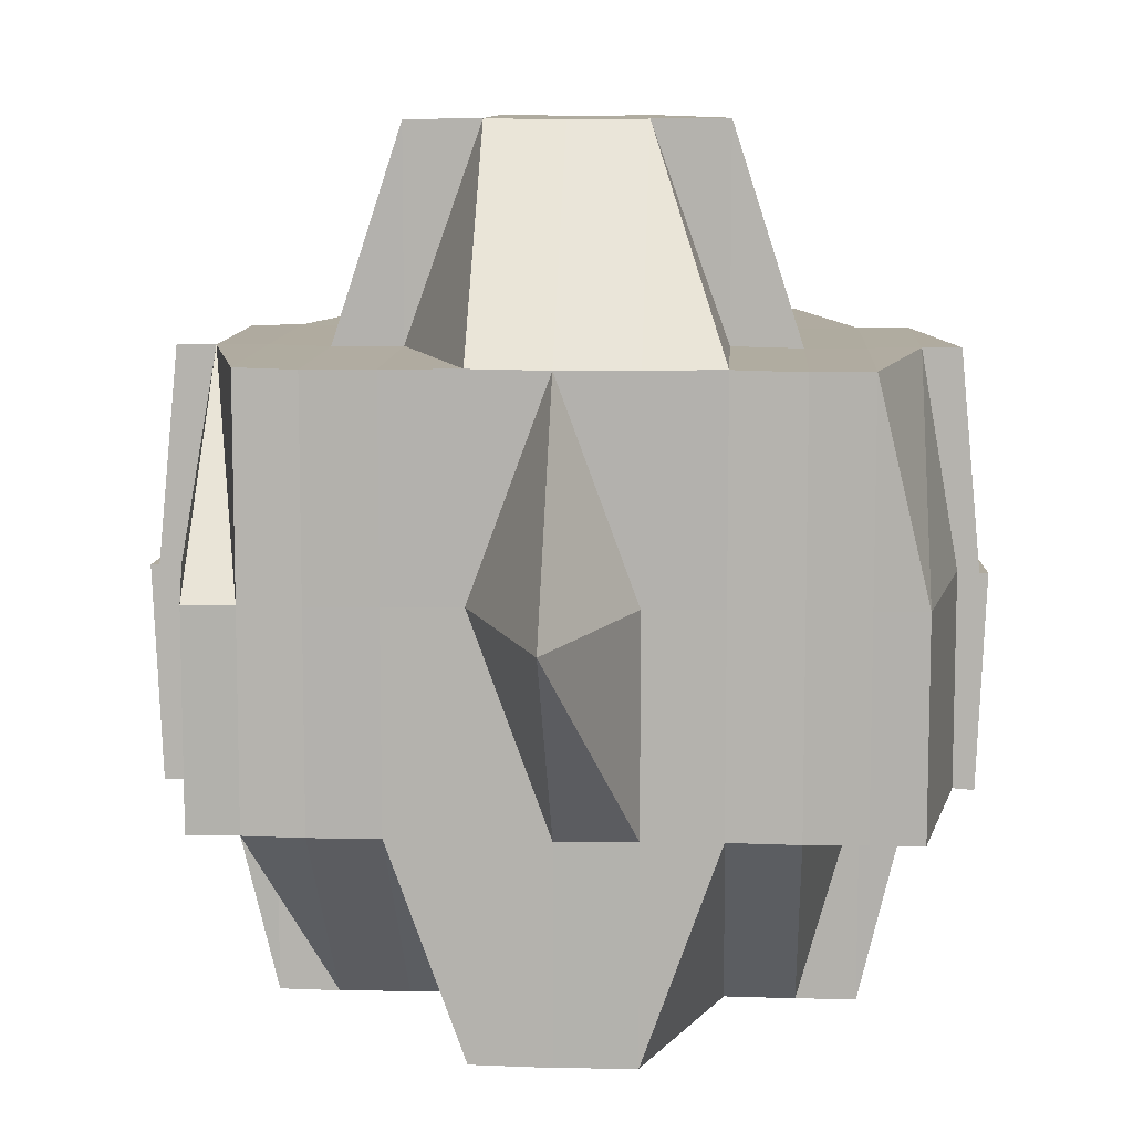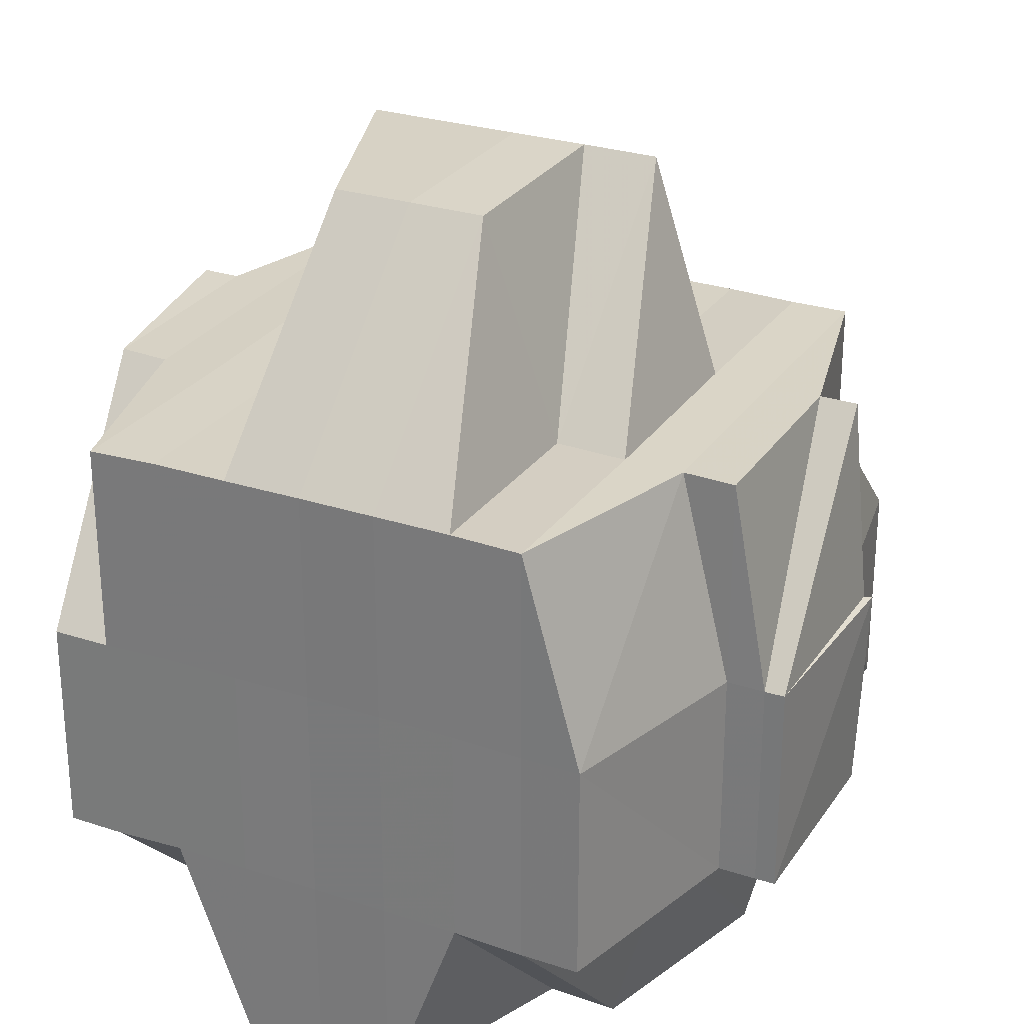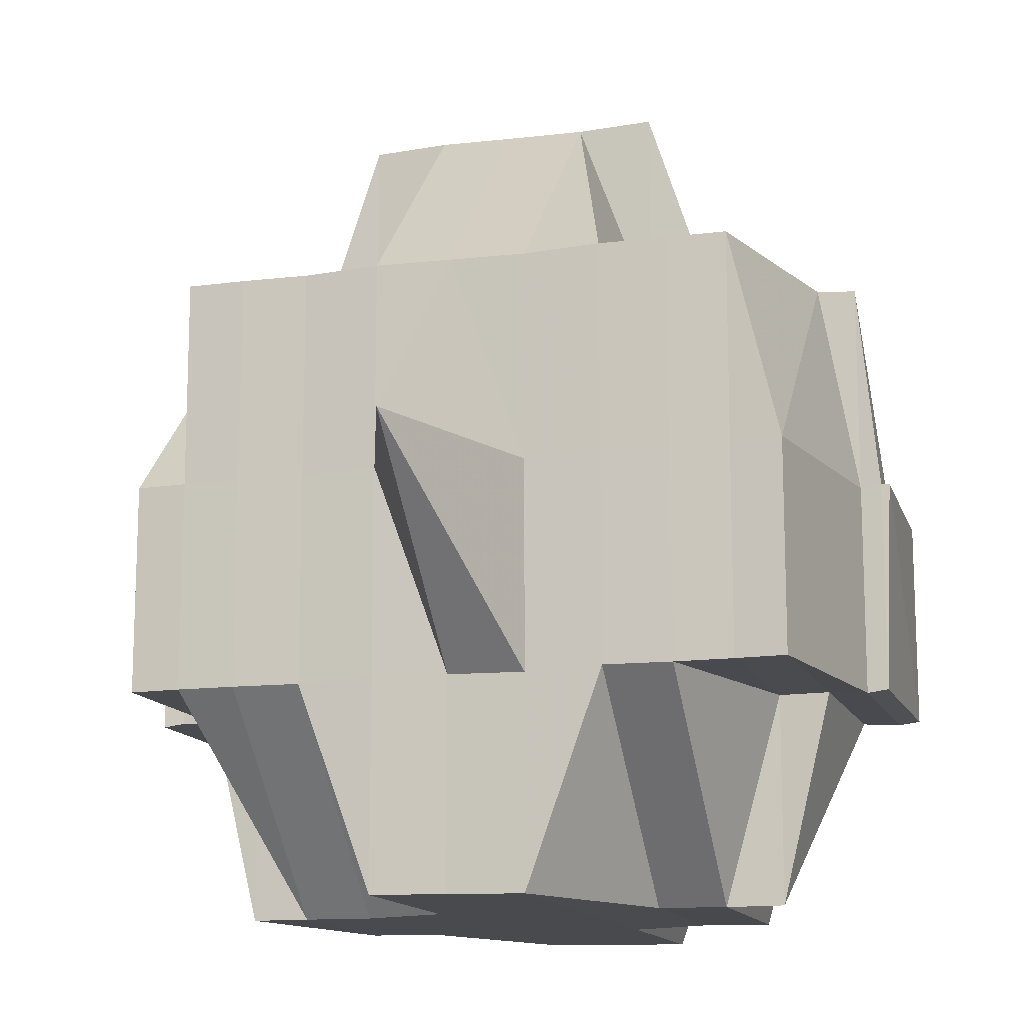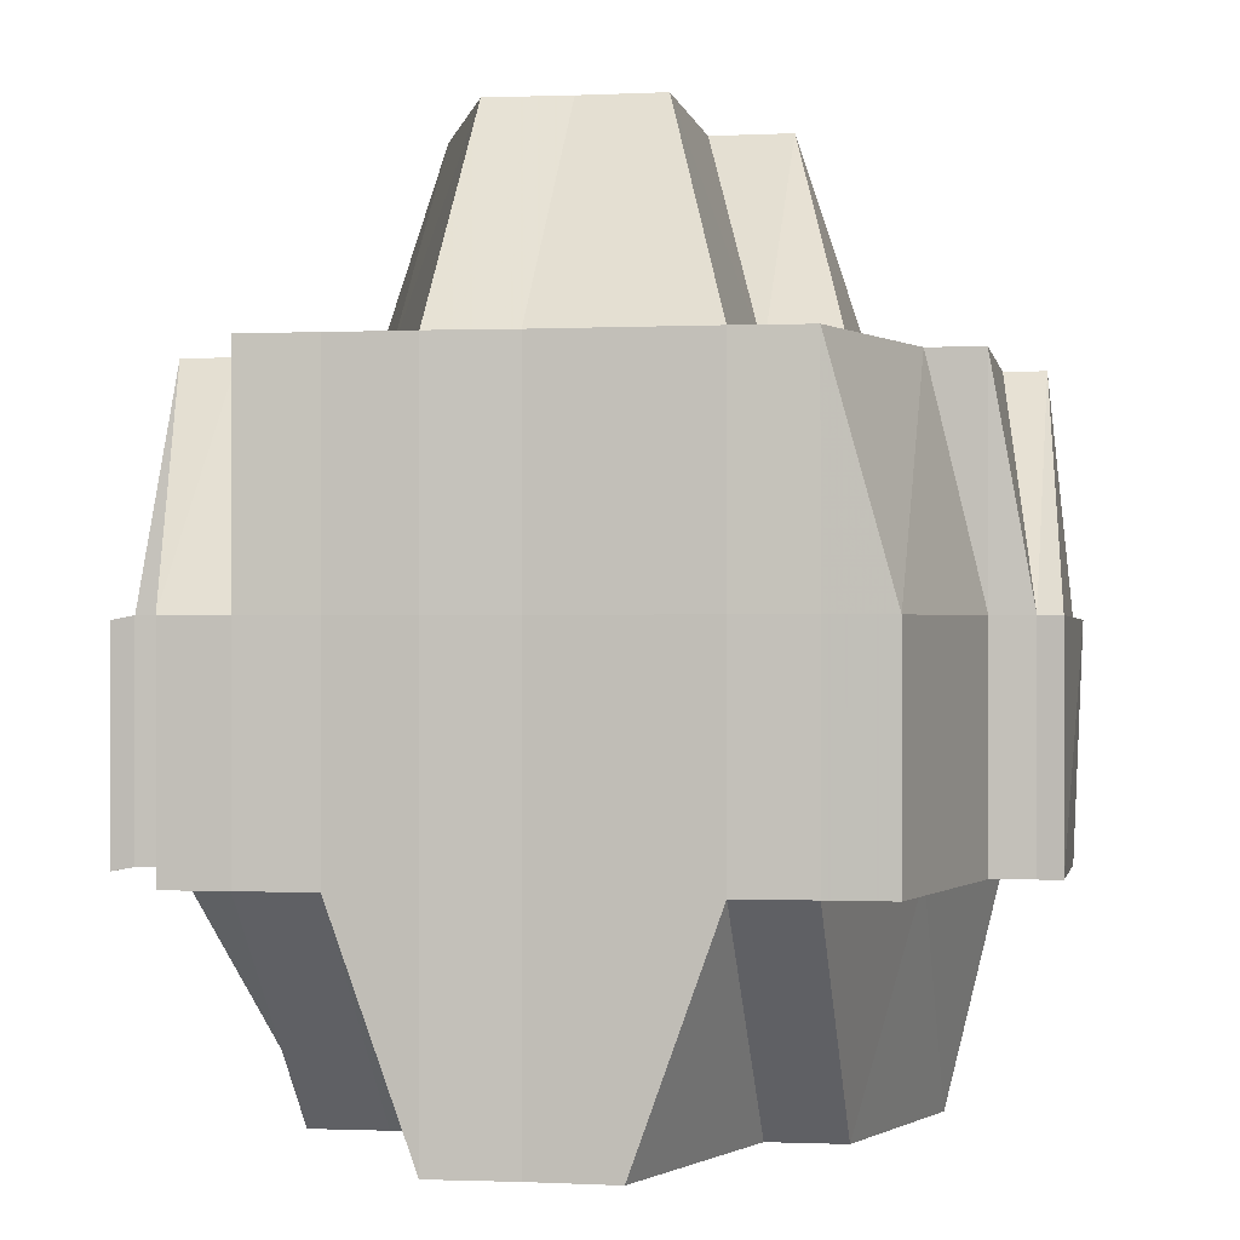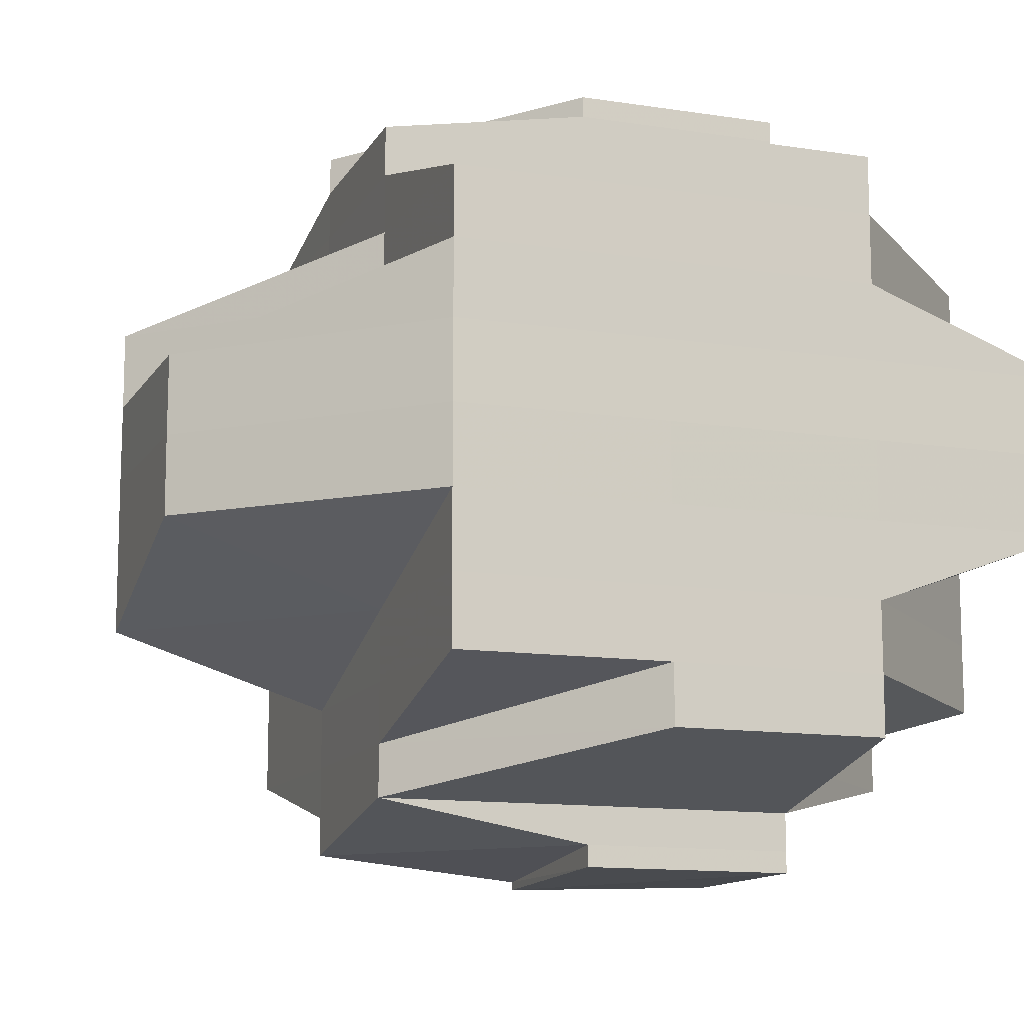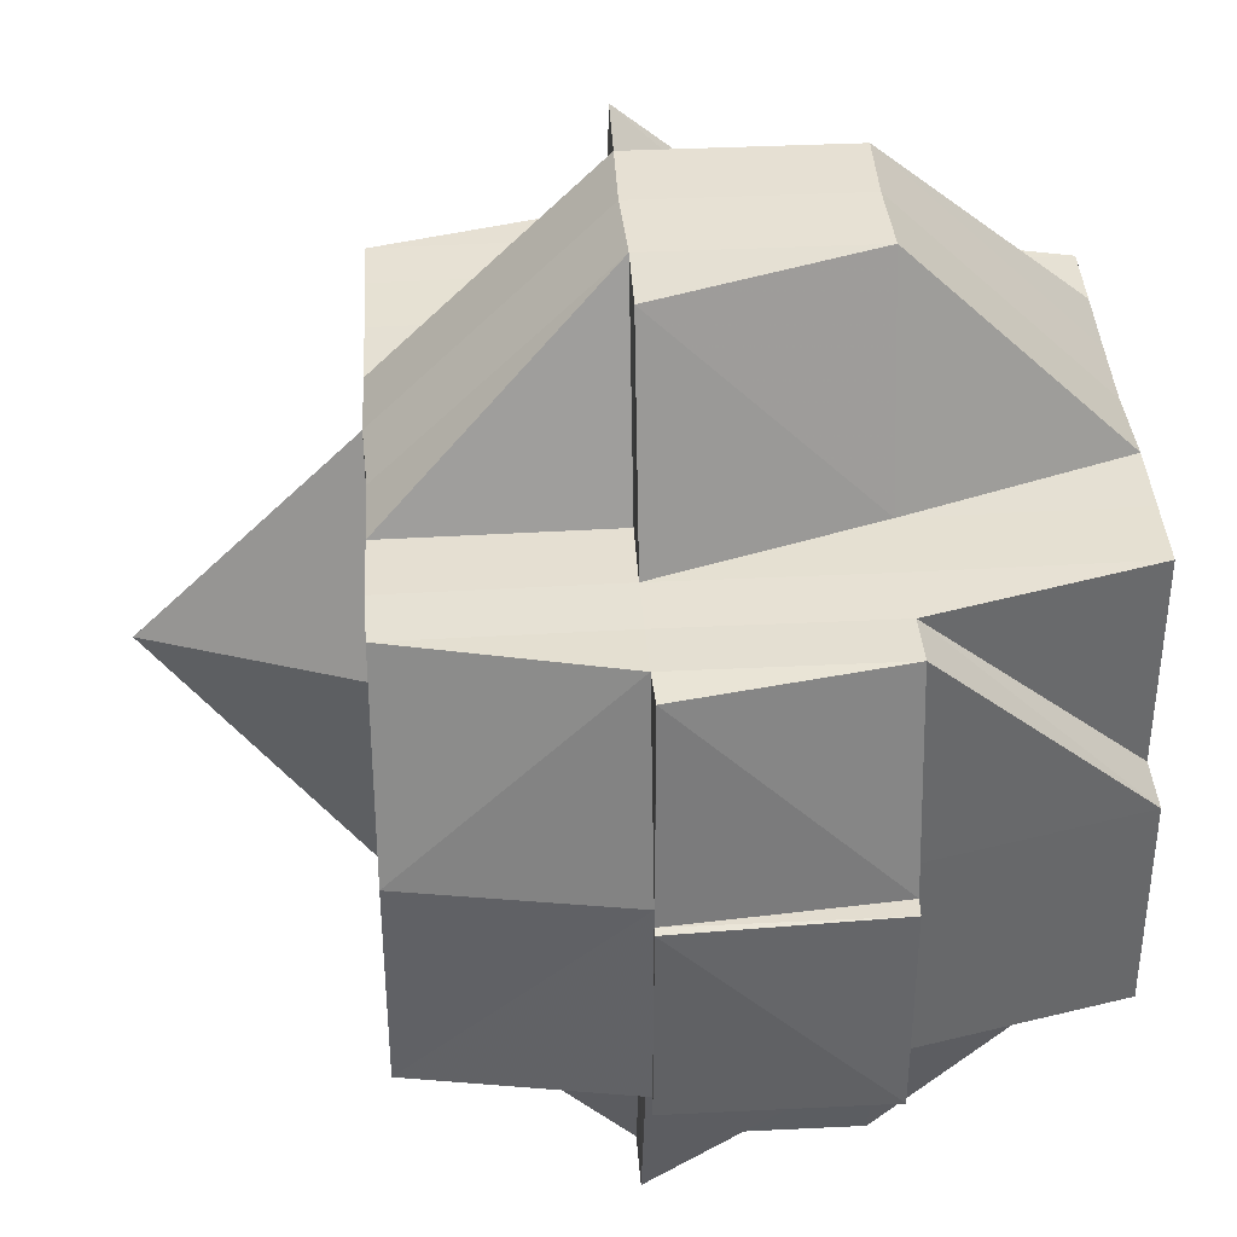
<metadata>
{"format":"obj","ext":"obj","renderer":"f3d","projection":"perspective","resolution":1024,"background":"white","views":[{"elev":9.9,"azim":93.3,"up":"+Y"},{"elev":27.4,"azim":-63.1,"up":"+Y"},{"elev":-13.7,"azim":107.0,"up":"+Y"},{"elev":-0.5,"azim":-80.0,"up":"+Y"},{"elev":-12.2,"azim":-110.1,"up":"+Z"},{"elev":38.6,"azim":176.1,"up":"+Y"}]}
</metadata>
<code>
o 4407
v 2242 1914 10.15
v 2242 1914 10.15
v 2242 1914 10.15
v 2242 1914 10.15
v 2242 1914 10.15
v 2242 1914 10.15
v 2242 1914 10.15
v 2242 1914 10.15
v 2242 1914 10.15
v 2242 1914 10.15
v 2242 1914 10.15
v 2242 1914 10.15
v 2242 1914 10.15
v 2242 1914 10.15
v 2242 1914 10.15
v 2242 1914 10.15
v 2242 1914 10.15
v 2242 1914 10.15
v 2242 1914 10.15
v 2242 1914 10.15
v 2242 1914 10.15
v 2242 1914 10.15
v 2242 1914 10.15
v 2242 1914 10.15
v 2242 1914 10.15
v 2242 1914 10.15
v 2242 1914 10.15
v 2242 1914 10.15
v 2242 1914 10.15
v 2242 1914 10.15
v 2242 1914 10.15
v 2242 1914 10.15
v 2242 1914 10.15
v 2242 1914 10.15
v 2242 1914 10.15
v 2242 1914 10.15
v 2242 1914 10.14
v 2242 1914 10.14
v 2242 1914 10.14
v 2242 1914 10.14
v 2242 1914 10.15
v 2242 1914 10.15
v 2242 1914 10.15
v 2242 1914 10.14
v 2242 1914 10.15
v 2242 1914 10.15
v 2242 1914 10.14
v 2242 1914 10.14
v 2242 1914 10.14
v 2242 1914 10.14
v 2242 1914 10.14
v 2242 1914 10.15
v 2242 1914 10.14
v 2242 1914 10.14
v 2242 1914 10.14
v 2242 1914 10.14
v 2242 1914 10.14
v 2242 1914 10.14
v 2242 1914 10.14
v 2242 1914 10.13
v 2242 1914 10.14
v 2242 1914 10.14
v 2242 1914 10.13
v 2242 1914 10.13
v 2242 1914 10.13
v 2242 1914 10.13
v 2242 1914 10.14
v 2242 1914 10.14
v 2242 1914 10.13
v 2242 1914 10.13
v 2242 1914 10.13
v 2242 1914 10.13
v 2242 1914 10.14
v 2242 1914 10.14
v 2242 1914 10.14
v 2242 1914 10.14
v 2242 1914 10.14
v 2242 1914 10.14
v 2242 1914 10.13
v 2242 1914 10.14
v 2242 1914 10.14
v 2242 1914 10.13
v 2242 1914 10.14
v 2242 1914 10.14
v 2242 1914 10.13
v 2242 1914 10.13
v 2242 1914 10.14
v 2242 1914 10.14
v 2242 1914 10.13
v 2242 1914 10.13
v 2242 1914 10.12
v 2242 1914 10.12
v 2242 1914 10.12
v 2242 1914 10.12
v 2242 1914 10.12
v 2242 1914 10.12
v 2242 1914 10.12
v 2242 1914 10.12
v 2242 1914 10.12
v 2242 1914 10.12
v 2242 1914 10.12
v 2242 1914 10.12
v 2242 1914 10.12
v 2242 1914 10.12
v 2242 1914 10.12
v 2242 1914 10.12
v 2242 1914 10.12
v 2242 1914 10.12
v 2242 1914 10.12
v 2242 1914 10.12
v 2242 1914 10.12
v 2242 1914 10.12
v 2242 1914 10.12
v 2242 1914 10.12
v 2242 1914 10.12
v 2242 1914 10.12
v 2242 1914 10.12
v 2242 1914 10.12
v 2242 1914 10.12
v 2242 1914 10.12
v 2242 1914 10.12
v 2242 1914 10.12
v 2242 1914 10.12
v 2242 1914 10.12
v 2242 1914 10.12
v 2242 1914 10.12
v 2242 1914 10.12
v 2242 1914 10.12
v 2242 1914 10.12
v 2242 1914 10.12
v 2242 1914 10.12
v 2242 1914 10.12
v 2242 1914 10.12
v 2242 1914 10.12
v 2242 1914 10.12
v 2242 1914 10.12
v 2242 1914 10.12
v 2242 1914 10.12
v 2242 1914 10.12
v 2242 1914 10.12
v 2242 1914 10.12
v 2242 1914 10.13
v 2242 1914 10.12
v 2242 1914 10.13
v 2242 1914 10.13
v 2242 1914 10.13
v 2242 1914 10.13
v 2242 1914 10.13
v 2242 1914 10.13
v 2242 1914 10.13
v 2242 1914 10.14
v 2242 1914 10.14
v 2242 1914 10.14
v 2242 1914 10.14
v 2242 1914 10.14
v 2242 1914 10.13
v 2242 1914 10.14
v 2242 1914 10.14
v 2242 1914 10.14
v 2242 1914 10.13
v 2242 1914 10.15
v 2242 1914 10.15
v 2242 1914 10.15
v 2242 1914 10.15
v 2242 1914 10.14
v 2242 1914 10.15
v 2242 1914 10.15
v 2242 1914 10.15
v 2242 1914 10.15
v 2242 1914 10.15
v 2242 1914 10.15
v 2242 1914 10.15
v 2242 1914 10.15
v 2242 1914 10.15
v 2242 1914 10.15
v 2242 1914 10.15
v 2242 1914 10.15
v 2242 1914 10.15
v 2242 1914 10.15
v 2242 1914 10.15
v 2242 1914 10.15
v 2242 1914 10.15
v 2242 1914 10.15
v 2242 1914 10.15
v 2242 1914 10.15
v 2242 1914 10.15
v 2242 1914 10.15
v 2242 1914 10.15
v 2242 1914 10.15
v 2242 1914 10.15
v 2242 1914 10.15
v 2242 1914 10.15
v 2242 1914 10.15
v 2242 1914 10.15
v 2242 1914 10.15
v 2242 1914 10.15
v 2242 1914 10.15
v 2242 1914 10.15
v 2242 1914 10.15
v 2242 1914 10.14
v 2242 1914 10.15
v 2242 1914 10.15
v 2242 1914 10.14
v 2242 1914 10.14
v 2242 1914 10.15
v 2242 1914 10.14
v 2242 1914 10.14
v 2242 1914 10.14
v 2242 1914 10.15
v 2242 1914 10.15
v 2242 1914 10.15
v 2242 1914 10.14
v 2242 1914 10.15
v 2242 1914 10.14
v 2242 1914 10.14
v 2242 1914 10.14
v 2242 1914 10.14
v 2242 1914 10.14
v 2242 1914 10.15
v 2242 1914 10.15
v 2242 1914 10.15
v 2242 1914 10.15
v 2242 1914 10.15
v 2242 1914 10.15
v 2242 1914 10.15
v 2242 1914 10.14
v 2242 1914 10.14
v 2242 1914 10.14
v 2242 1914 10.14
v 2242 1914 10.14
v 2242 1914 10.14
v 2242 1914 10.13
v 2242 1914 10.13
v 2242 1914 10.13
v 2242 1914 10.13
v 2242 1914 10.13
v 2242 1914 10.12
v 2242 1914 10.12
v 2242 1914 10.14
v 2242 1914 10.13
v 2242 1914 10.13
v 2242 1914 10.14
v 2242 1914 10.12
v 2242 1914 10.13
v 2242 1914 10.13
v 2242 1914 10.13
v 2242 1914 10.13
v 2242 1914 10.12
v 2242 1914 10.12
v 2242 1914 10.12
v 2242 1914 10.12
v 2242 1914 10.12
v 2242 1914 10.12
v 2242 1914 10.13
v 2242 1914 10.13
v 2242 1914 10.12
v 2242 1914 10.12
v 2242 1914 10.12
v 2242 1914 10.12
v 2242 1914 10.12
v 2242 1914 10.12
v 2242 1914 10.12
v 2242 1914 10.12
v 2242 1914 10.12
v 2242 1914 10.12
v 2242 1914 10.12
v 2242 1914 10.12
v 2242 1914 10.12
v 2242 1914 10.12
v 2242 1914 10.12
v 2242 1914 10.12
v 2242 1914 10.12
v 2242 1914 10.12
v 2242 1914 10.12
v 2242 1914 10.12
v 2242 1914 10.12
v 2242 1914 10.12
v 2242 1914 10.13
v 2242 1914 10.12
v 2242 1914 10.12
v 2242 1914 10.12
v 2242 1914 10.12
v 2242 1914 10.12
v 2242 1914 10.12
v 2242 1914 10.15
v 2242 1914 10.15
v 2242 1914 10.15
v 2242 1914 10.15
v 2242 1914 10.15
v 2242 1914 10.15
v 2242 1914 10.15
v 2242 1914 10.15
v 2242 1914 10.15
v 2242 1914 10.15
v 2242 1914 10.15
v 2242 1914 10.15
v 2242 1914 10.15
v 2242 1914 10.13
v 2242 1914 10.13
v 2242 1914 10.13
v 2242 1914 10.13
v 2242 1914 10.12
v 2242 1914 10.12
v 2242 1914 10.12
v 2242 1914 10.12
v 2242 1914 10.12
v 2242 1914 10.12
v 2242 1914 10.12
v 2242 1914 10.12
v 2242 1914 10.12
v 2242 1914 10.12
v 2242 1914 10.12
v 2242 1914 10.12
f 1 2 3
f 4 5 3
f 4 6 7
f 8 9 1
f 9 10 11
f 11 12 13
f 12 14 2
f 12 15 14
f 16 17 13
f 17 18 19
f 20 21 15
f 22 20 12
f 20 23 12
f 24 22 25
f 26 27 20
f 28 29 24
f 29 30 20
f 31 32 29
f 29 33 30
f 34 33 29
f 33 35 30
f 30 35 36
f 34 37 33
f 33 38 35
f 37 38 33
f 39 37 34
f 38 40 35
f 35 40 41
f 35 42 43
f 40 44 42
f 45 43 46
f 38 47 40
f 48 49 44
f 47 48 40
f 40 48 50
f 50 51 52
f 53 54 48
f 55 47 56
f 57 58 47
f 47 59 48
f 58 60 59
f 61 59 47
f 59 62 48
f 59 63 62
f 64 63 59
f 63 65 62
f 64 66 63
f 63 66 65
f 67 65 68
f 69 66 64
f 70 69 64
f 66 71 65
f 70 72 73
f 74 70 61
f 74 73 75
f 76 75 77
f 76 74 78
f 37 76 38
f 79 70 74
f 80 76 37
f 81 74 76
f 81 79 74
f 80 81 76
f 82 79 81
f 83 81 80
f 84 85 81
f 85 86 79
f 87 84 80
f 39 80 37
f 88 80 39
f 79 89 70
f 89 69 70
f 90 89 79
f 89 91 69
f 90 92 89
f 92 91 89
f 91 93 69
f 69 93 66
f 93 94 66
f 91 95 93
f 92 95 91
f 93 96 94
f 97 96 98
f 96 99 100
f 66 94 71
f 101 95 102
f 94 103 71
f 95 104 105
f 95 106 104
f 107 108 95
f 108 109 110
f 110 111 99
f 110 112 111
f 113 114 112
f 109 113 115
f 116 115 110
f 117 118 116
f 118 119 120
f 121 120 106
f 122 121 123
f 124 125 123
f 125 126 127
f 123 121 128
f 128 121 129
f 128 106 130
f 131 128 132
f 133 130 134
f 133 128 135
f 136 133 92
f 136 92 90
f 137 133 136
f 137 138 139
f 140 141 136
f 142 136 90
f 143 136 142
f 144 140 142
f 142 90 145
f 146 144 147
f 147 142 145
f 148 142 147
f 145 149 150
f 145 150 151
f 152 151 153
f 147 145 152
f 152 145 83
f 154 147 152
f 155 147 154
f 156 147 155
f 154 152 157
f 157 152 88
f 158 154 157
f 155 154 158
f 157 88 159
f 158 157 159
f 159 88 39
f 160 156 155
f 159 39 161
f 161 39 34
f 162 159 161
f 161 163 164
f 165 159 162
f 165 158 159
f 162 161 166
f 166 161 167
f 166 164 168
f 169 166 170
f 171 172 166
f 173 165 162
f 174 168 175
f 174 166 176
f 176 177 178
f 179 175 180
f 181 179 182
f 183 181 184
f 184 185 186
f 181 187 185
f 188 174 181
f 189 188 190
f 191 192 188
f 188 193 174
f 193 194 187
f 195 193 188
f 173 196 194
f 193 173 197
f 195 198 193
f 198 173 193
f 199 200 173
f 201 198 195
f 202 201 195
f 201 203 198
f 204 203 201
f 205 206 201
f 206 207 203
f 203 208 209
f 210 202 195
f 41 202 210
f 211 212 202
f 213 211 210
f 212 214 215
f 215 216 217
f 218 217 219
f 23 210 220
f 221 210 222
f 210 223 224
f 222 224 225
f 226 227 215
f 226 228 227
f 48 228 226
f 228 229 227
f 227 229 230
f 227 230 203
f 203 230 231
f 228 232 229
f 65 232 228
f 65 71 232
f 71 233 232
f 232 234 229
f 232 233 234
f 71 103 233
f 233 235 236
f 237 238 235
f 229 234 239
f 229 239 230
f 234 160 239
f 240 241 160
f 239 160 155
f 230 239 242
f 239 155 242
f 242 155 158
f 230 242 231
f 242 158 165
f 231 242 165
f 231 165 173
f 241 243 244
f 245 244 160
f 160 244 156
f 244 246 247
f 248 249 246
f 248 250 249
f 244 248 148
f 251 248 244
f 252 253 251
f 254 252 255
f 251 256 248
f 256 137 248
f 257 256 251
f 256 258 137
f 257 258 256
f 258 123 137
f 259 258 257
f 259 260 258
f 261 259 257
f 262 260 259
f 262 259 261
f 263 260 264
f 265 266 263
f 115 266 260
f 260 267 268
f 260 269 267
f 270 271 269
f 272 271 273
f 274 273 275
f 261 276 277
f 103 277 278
f 103 261 237
f 279 261 103
f 280 281 279
f 282 283 261
f 284 282 103
f 285 286 287
f 286 288 289
f 290 291 292
f 293 294 295
f 296 297 294
f 298 299 300
f 301 302 299
f 303 304 305
f 306 307 308
f 309 310 311
f 311 312 313

</code>
